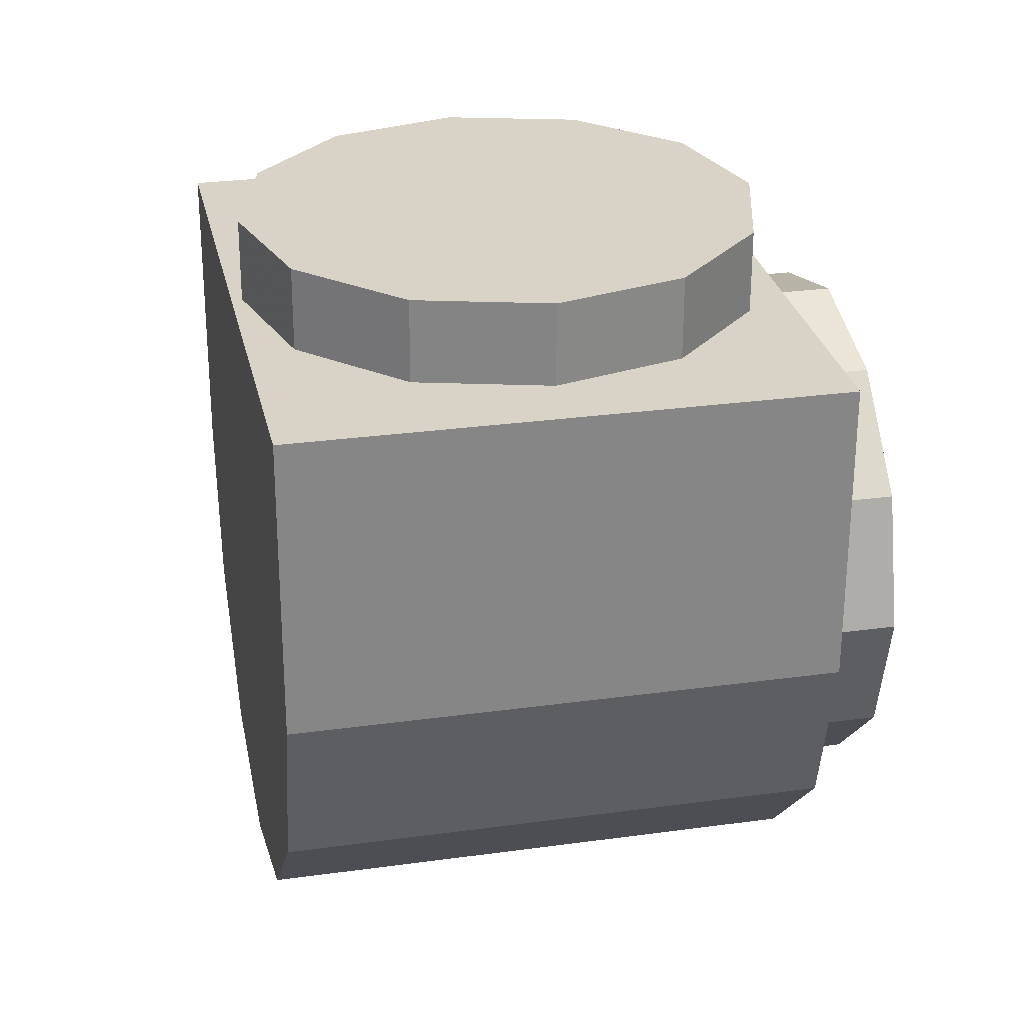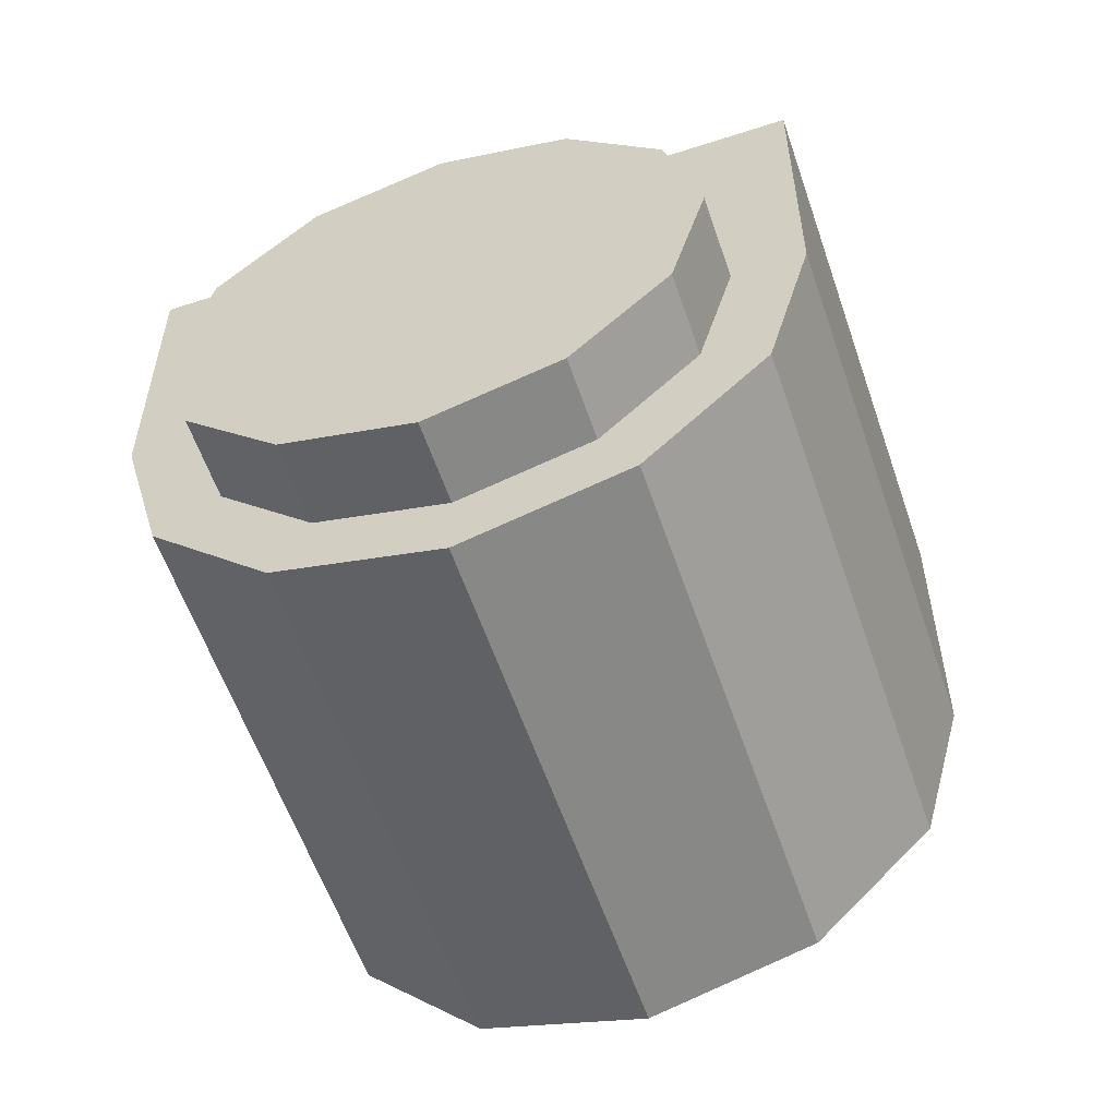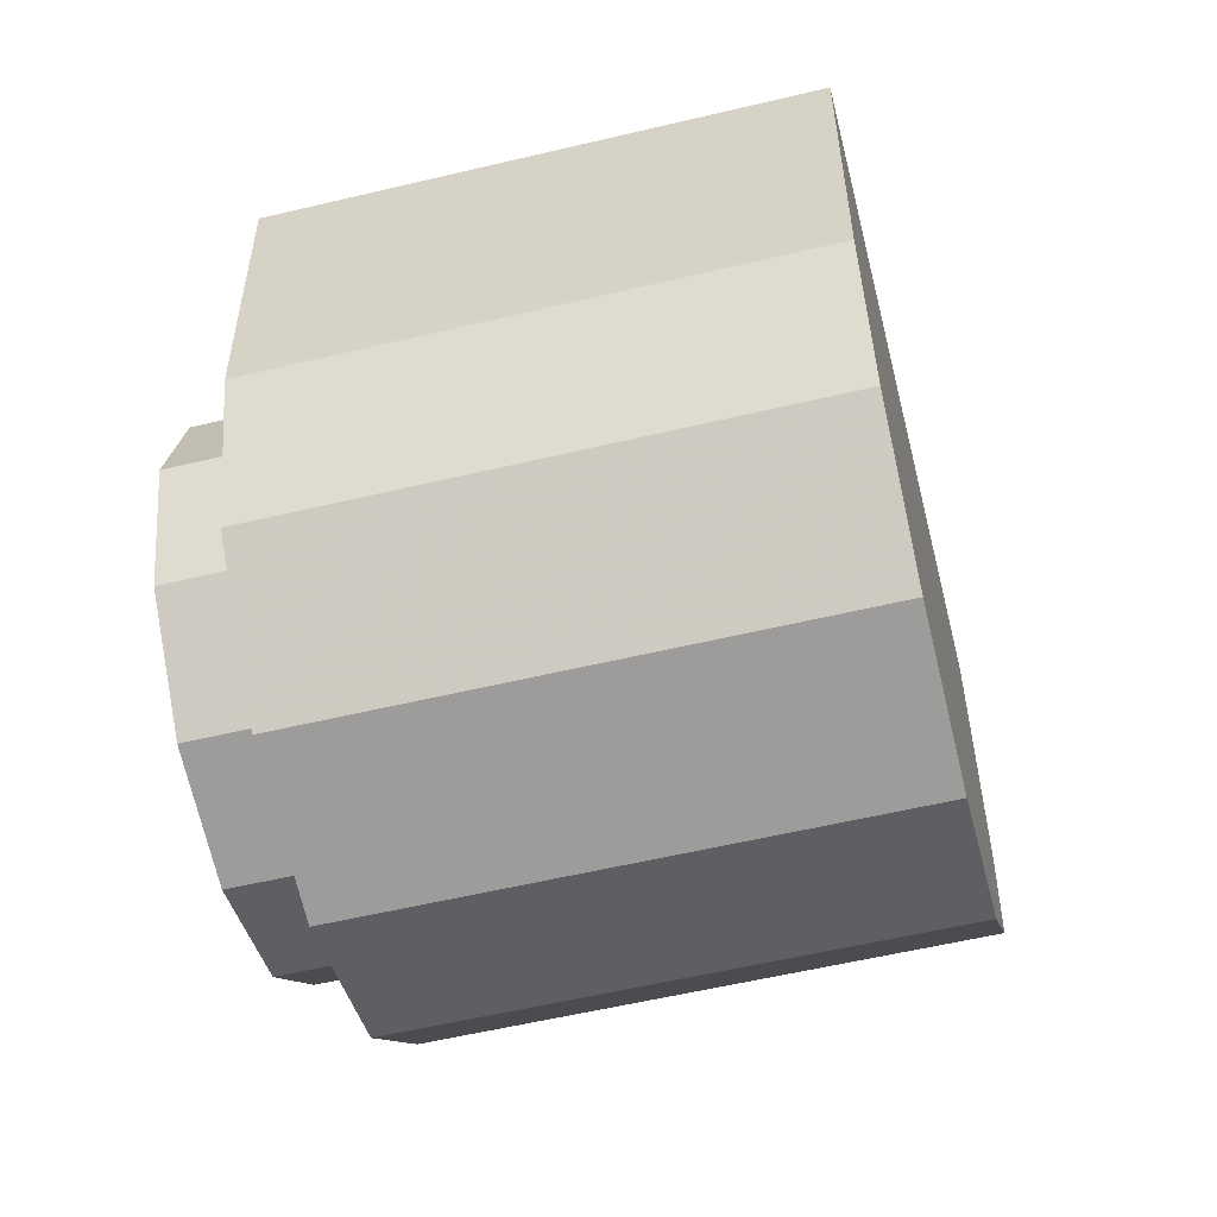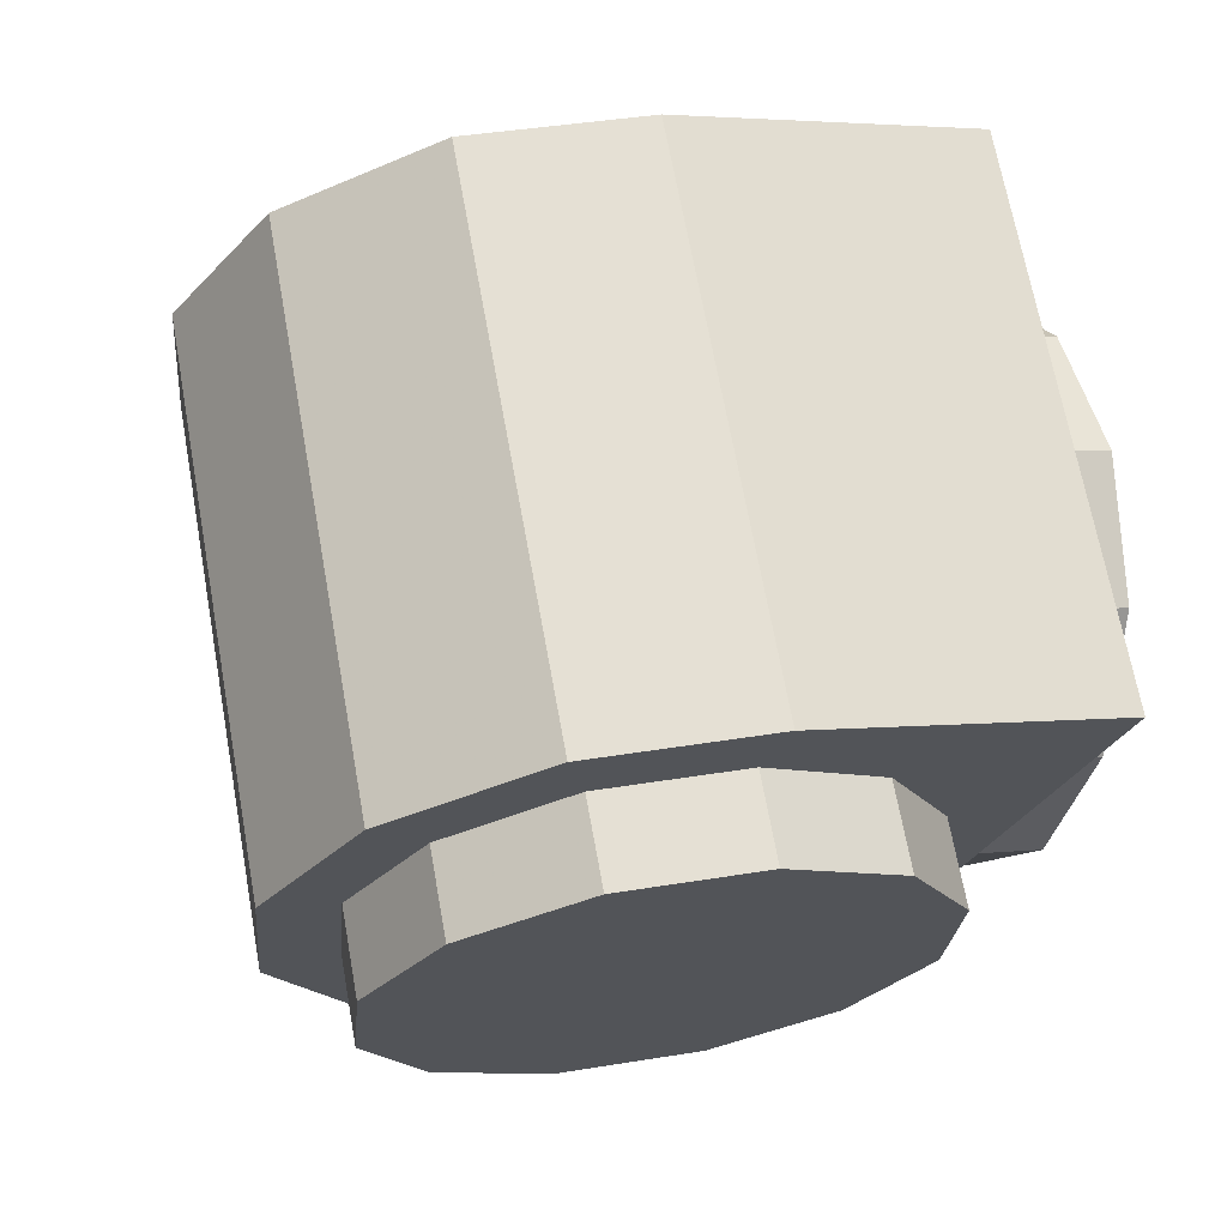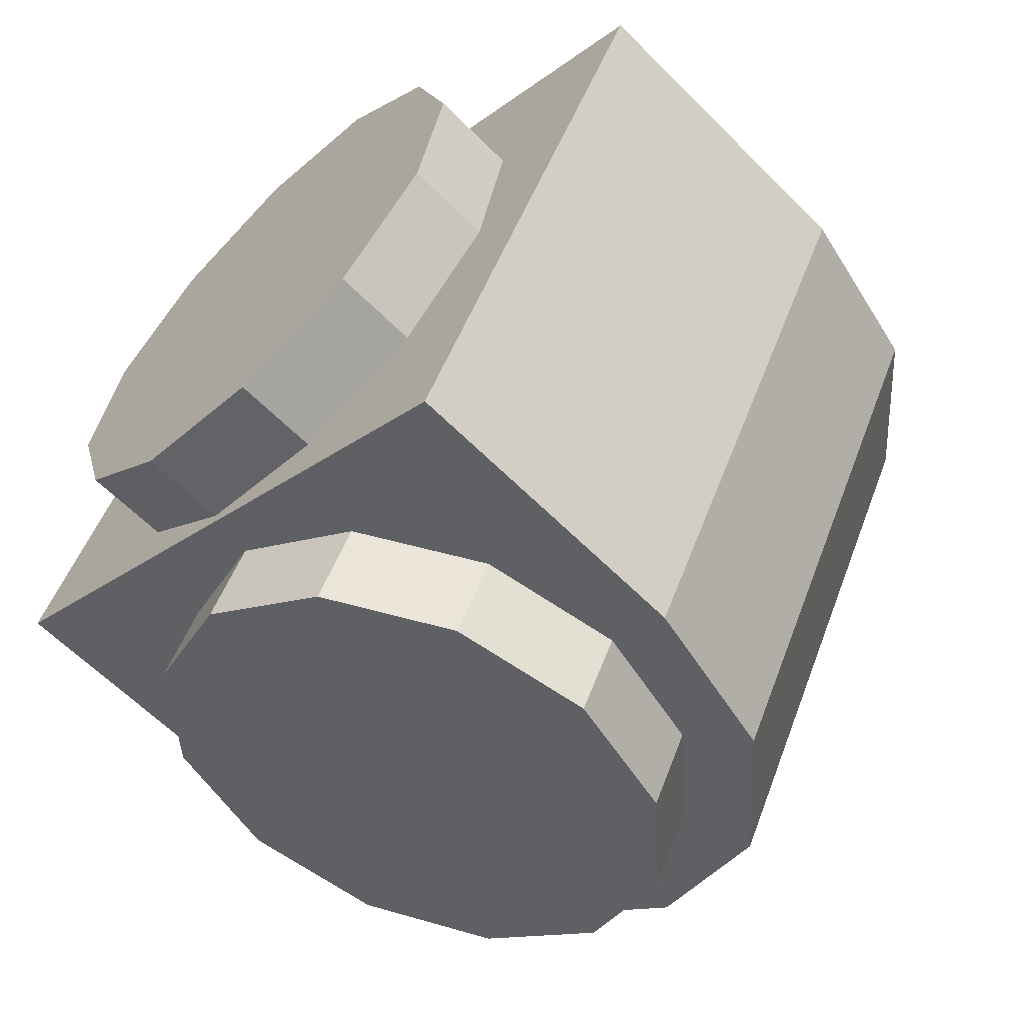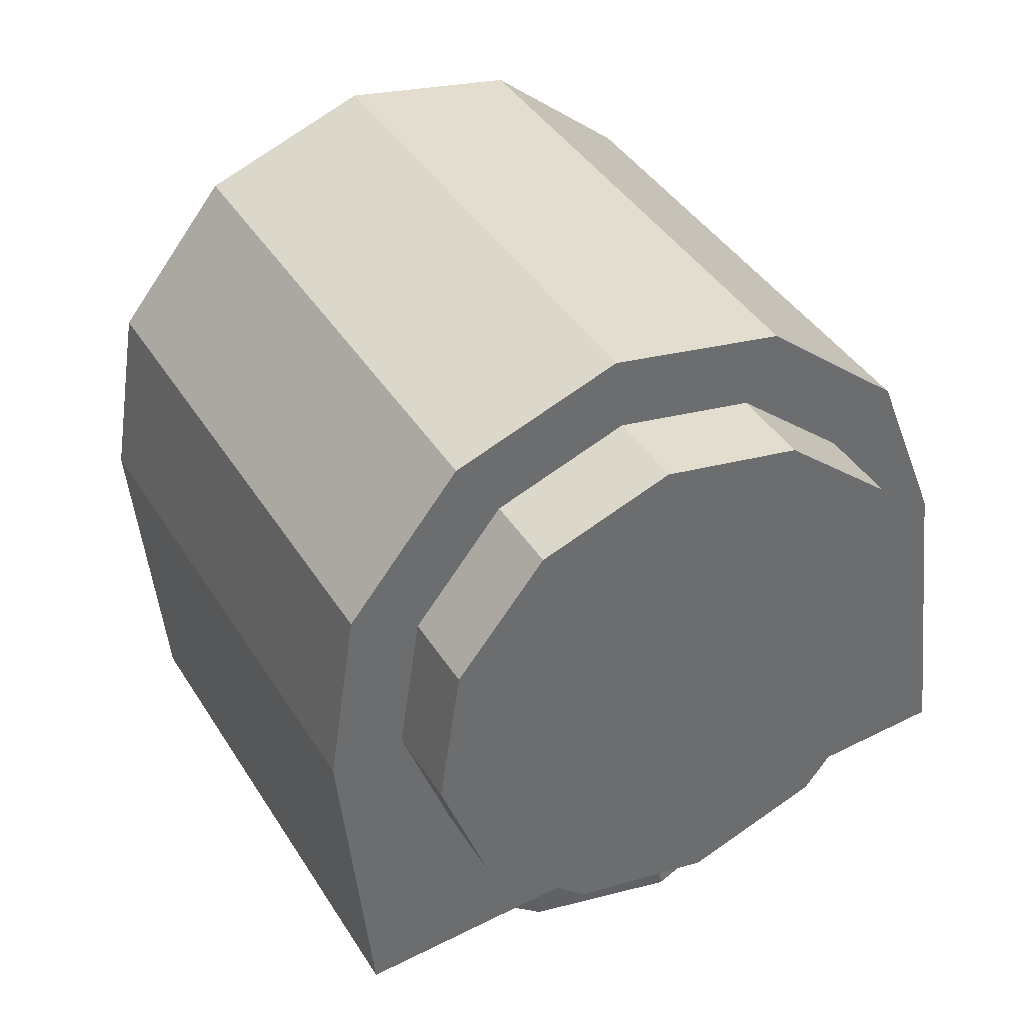
<metadata>
{"format":"obj","ext":"obj","renderer":"f3d","projection":"perspective","resolution":1024,"background":"white","views":[{"elev":28.2,"azim":-130.2,"up":"+Z"},{"elev":-57.8,"azim":-9.5,"up":"+Z"},{"elev":-56.1,"azim":75.8,"up":"+Z"},{"elev":3.5,"azim":-112.3,"up":"+Y"},{"elev":-61.6,"azim":44.4,"up":"+Y"},{"elev":-48.4,"azim":-174.4,"up":"+Y"}]}
</metadata>
<code>
v 31.38 36.55 24.74
v 23.39 44.03 31.47
v 31.38 36.53 31.45
v 23.39 44.05 24.76
v 34.56 26.06 24.71
v 34.56 26.04 31.41
v 32.06 15.38 24.68
v 32.06 15.36 31.38
v 24.56 7.386 24.65
v 24.56 7.366 31.36
v 14.06 4.212 24.65
v 14.06 4.192 31.35
v 3.387 6.691 31.36
v 3.386 6.711 24.65
v -4.61 14.19 31.38
v -4.61 14.21 24.68
v -7.784 24.69 31.41
v -7.784 24.71 24.71
v -5.285 35.36 31.45
v -5.286 35.38 24.74
v 2.216 43.36 31.47
v 2.216 43.38 24.76
v 12.71 46.53 31.48
v 12.71 46.55 24.77
v 12.5 0.858 18.35
v 0.001841 -0.0624 21.18
v 9.338 -5.054 18.33
v 3.168 5.85 21.2
v 19.34 -2.779 10.58
v 16.17 -8.692 10.56
v 21.84 -4.088 -0.01386
v 18.67 -10 -0.03101
v 16.17 -8.629 -10.62
v 19.34 -2.717 -10.6
v 9.334 -4.946 -18.36
v 12.5 0.9661 -18.34
v -0.001878 0.0625 -21.18
v 3.164 5.975 -21.16
v -9.338 5.054 -18.33
v -6.171 10.97 -18.31
v -16.17 8.692 -10.56
v -13.01 14.6 -10.55
v -18.67 10 0.03122
v -15.51 15.91 0.04837
v -13 14.54 10.63
v -16.17 8.629 10.62
v 3.164 5.992 -26.99
v -8.742 12.36 -23.36
v -9.334 4.946 18.36
v -6.168 10.86 18.38
v 44.61 33.79 -13.41
v 0.1774 57.54 0.1697
v 47.8 32.04 0.09037
v 3.366 55.88 -13.34
v 15.07 -0.3952 -23.4
v 23.79 -5.092 -13.52
v -17.46 17 -13.45
v 26.98 -6.841 -0.02243
v -20.65 18.66 0.05693
v 23.79 -5.092 -13.52
v 47.8 32.04 0.09037
v 26.98 -6.841 -0.02243
v 44.61 33.79 -13.41
v 0.1796 57.47 24.8
v 47.8 31.97 24.72
v 15.07 -0.3952 -23.4
v 35.89 38.48 -23.28
v -20.64 18.59 24.69
v 26.98 -6.913 24.61
v 3.164 5.992 -26.99
v 23.99 44.87 -26.88
v -8.742 12.36 -23.36
v 12.08 51.24 -23.24
v 47.8 31.97 24.72
v -20.64 18.59 24.69
v 26.98 -6.913 24.61
v 0.1796 57.47 24.8
v -17.46 17 -13.45
v 3.366 55.88 -13.34
v -20.65 18.66 0.05693
v 0.1774 57.54 0.1697
v 35.89 38.48 -23.28
v 12.08 51.24 -23.24
v 23.99 44.87 -26.88
f 1 2 3
f 4 2 1
f 5 3 6
f 1 3 5
f 7 6 8
f 5 6 7
f 9 8 10
f 7 8 9
f 11 10 12
f 9 10 11
f 13 11 12
f 13 14 11
f 15 14 13
f 15 16 14
f 17 16 15
f 17 18 16
f 19 18 17
f 19 20 18
f 21 20 19
f 21 22 20
f 4 23 2
f 24 23 4
f 23 22 21
f 23 24 22
f 10 13 12
f 10 15 13
f 8 15 10
f 8 17 15
f 6 17 8
f 6 19 17
f 3 19 6
f 3 21 19
f 2 21 3
f 2 23 21
f 25 26 27
f 25 28 26
f 29 27 30
f 29 25 27
f 31 30 32
f 31 29 30
f 33 31 32
f 34 31 33
f 35 34 33
f 36 34 35
f 37 36 35
f 38 36 37
f 39 38 37
f 40 38 39
f 41 40 39
f 42 40 41
f 43 42 41
f 44 42 43
f 45 43 46
f 45 44 43
f 40 47 38
f 40 48 47
f 28 49 26
f 28 50 49
f 50 46 49
f 50 45 46
f 30 33 32
f 27 33 30
f 27 35 33
f 26 35 27
f 26 37 35
f 49 37 26
f 49 39 37
f 46 39 49
f 46 41 39
f 43 41 46
f 51 52 53
f 54 52 51
f 34 55 56
f 36 55 34
f 42 48 40
f 42 57 48
f 36 47 55
f 38 47 36
f 31 56 58
f 31 34 56
f 44 57 42
f 59 57 44
f 60 61 62
f 63 61 60
f 53 64 65
f 52 64 53
f 66 63 60
f 67 63 66
f 68 58 69
f 68 59 58
f 70 67 66
f 71 67 70
f 72 71 70
f 73 71 72
f 74 75 76
f 74 77 75
f 78 73 72
f 79 73 78
f 77 80 75
f 77 81 80
f 80 79 78
f 81 79 80
f 62 74 76
f 61 74 62
f 82 54 51
f 83 54 82
f 83 82 84

</code>
